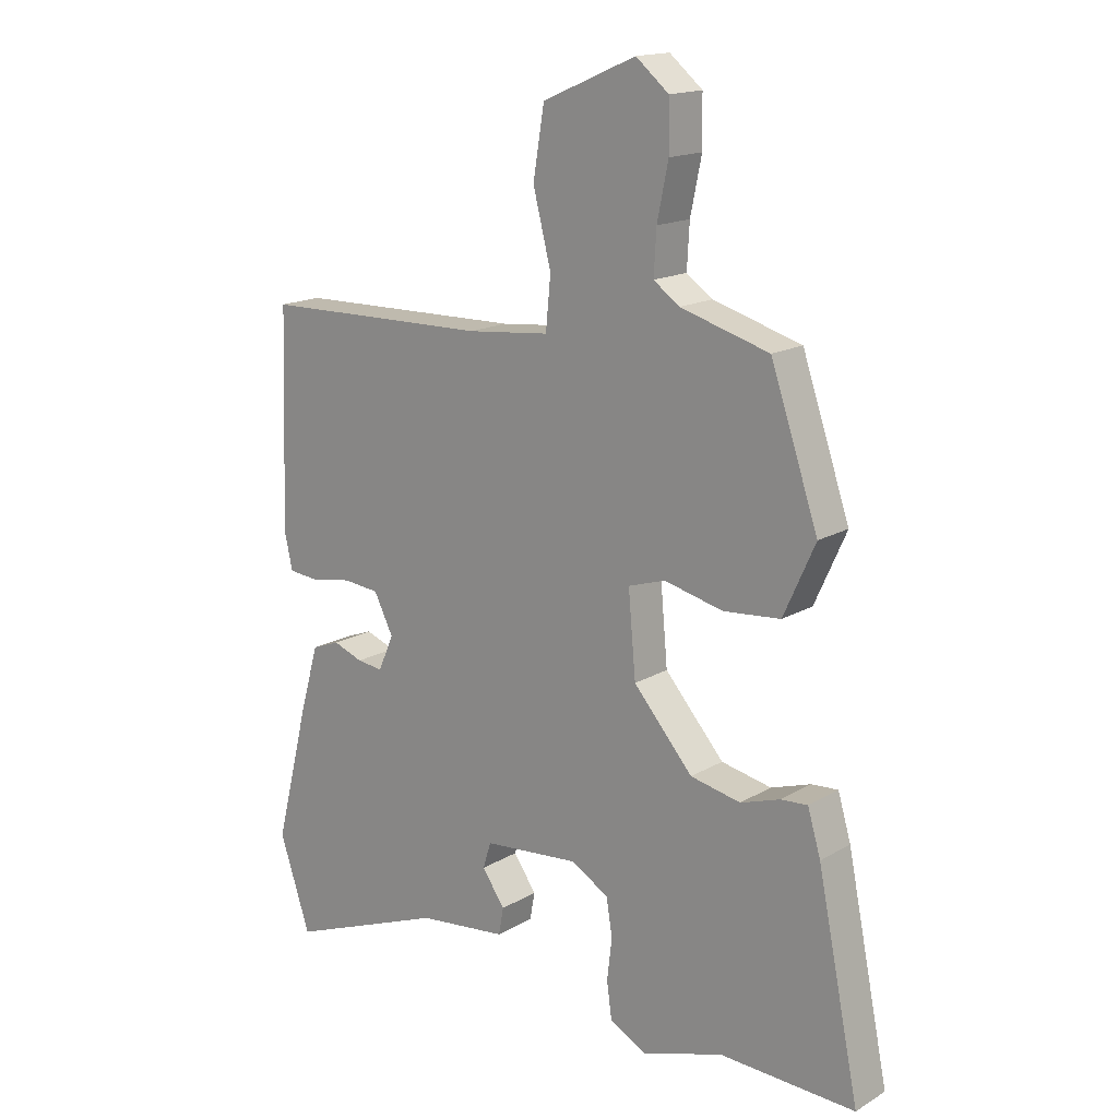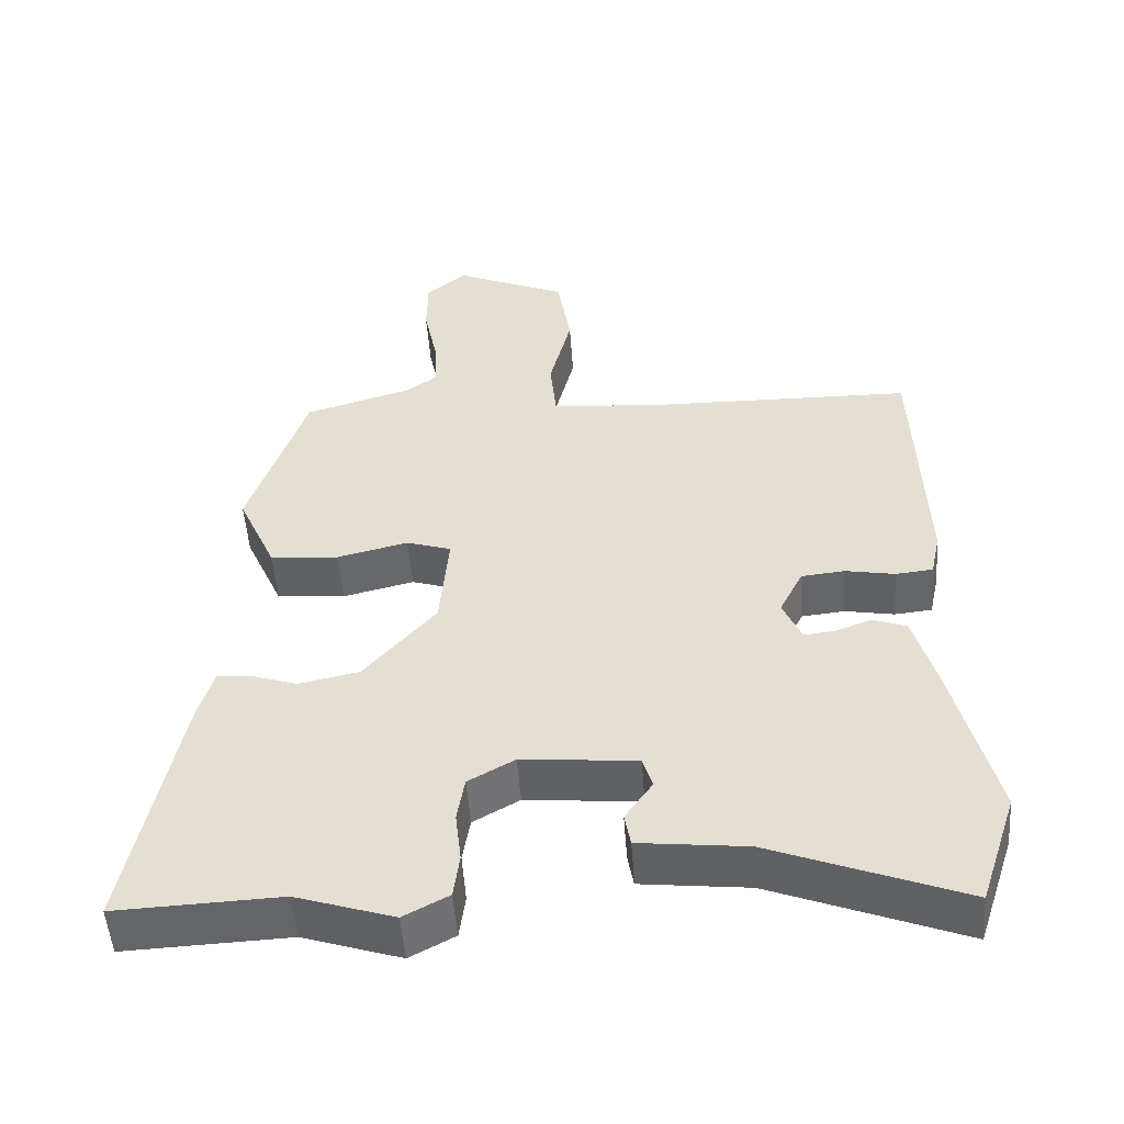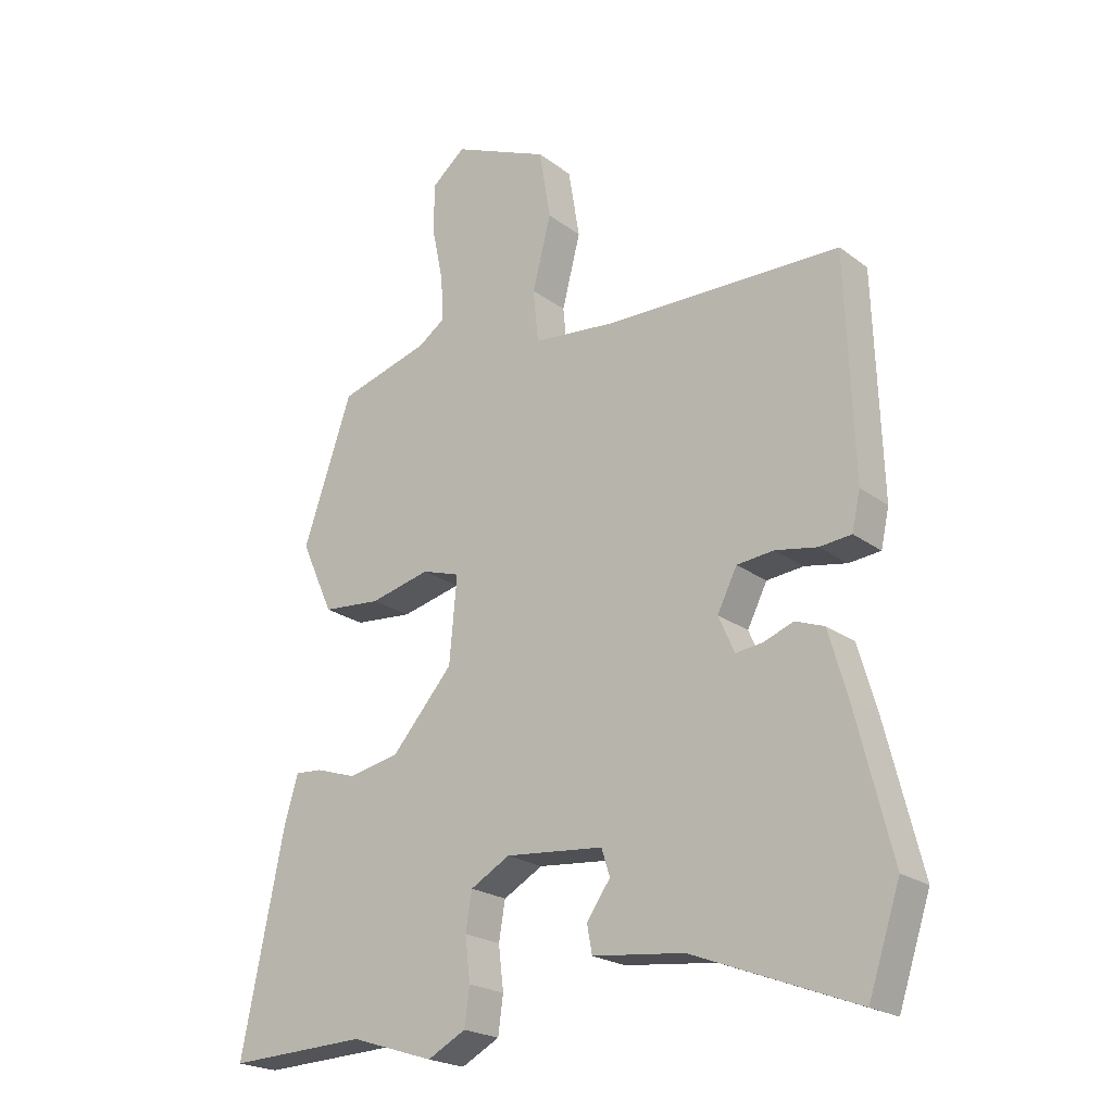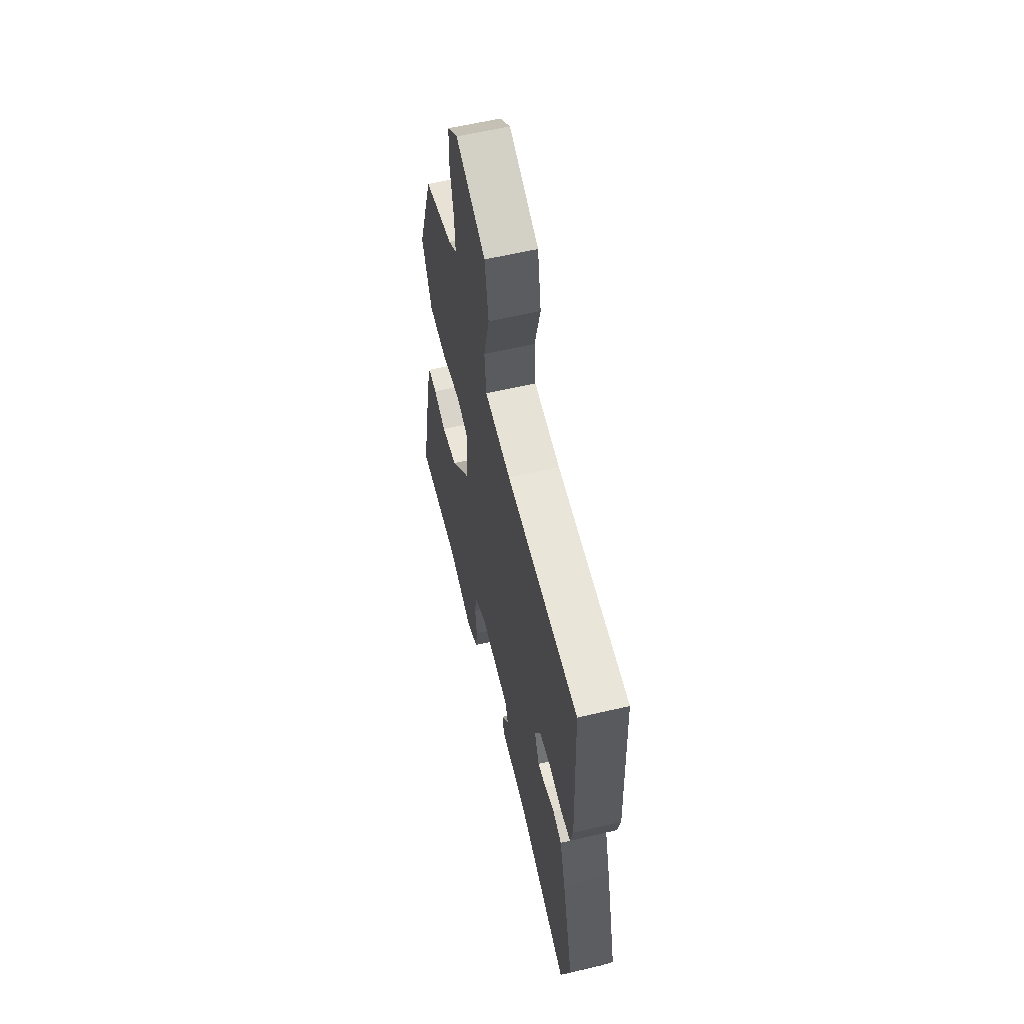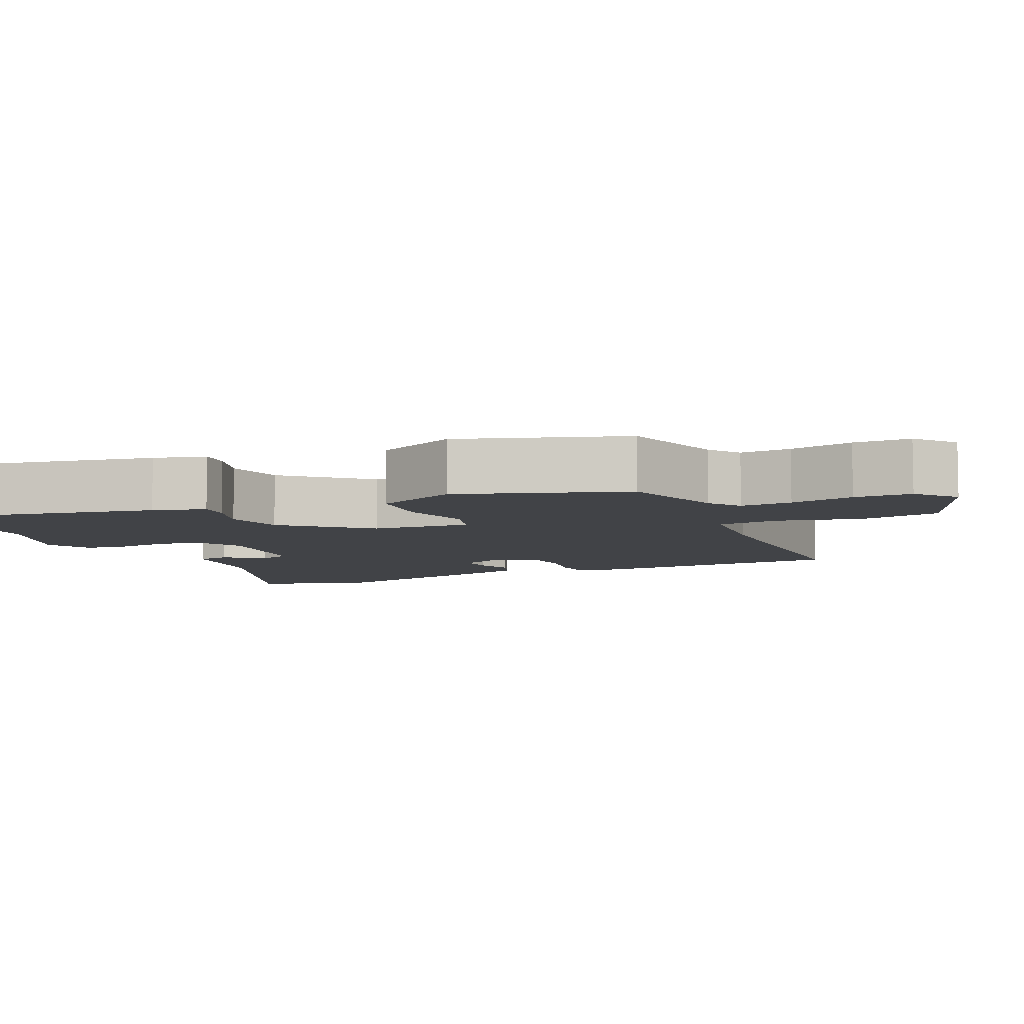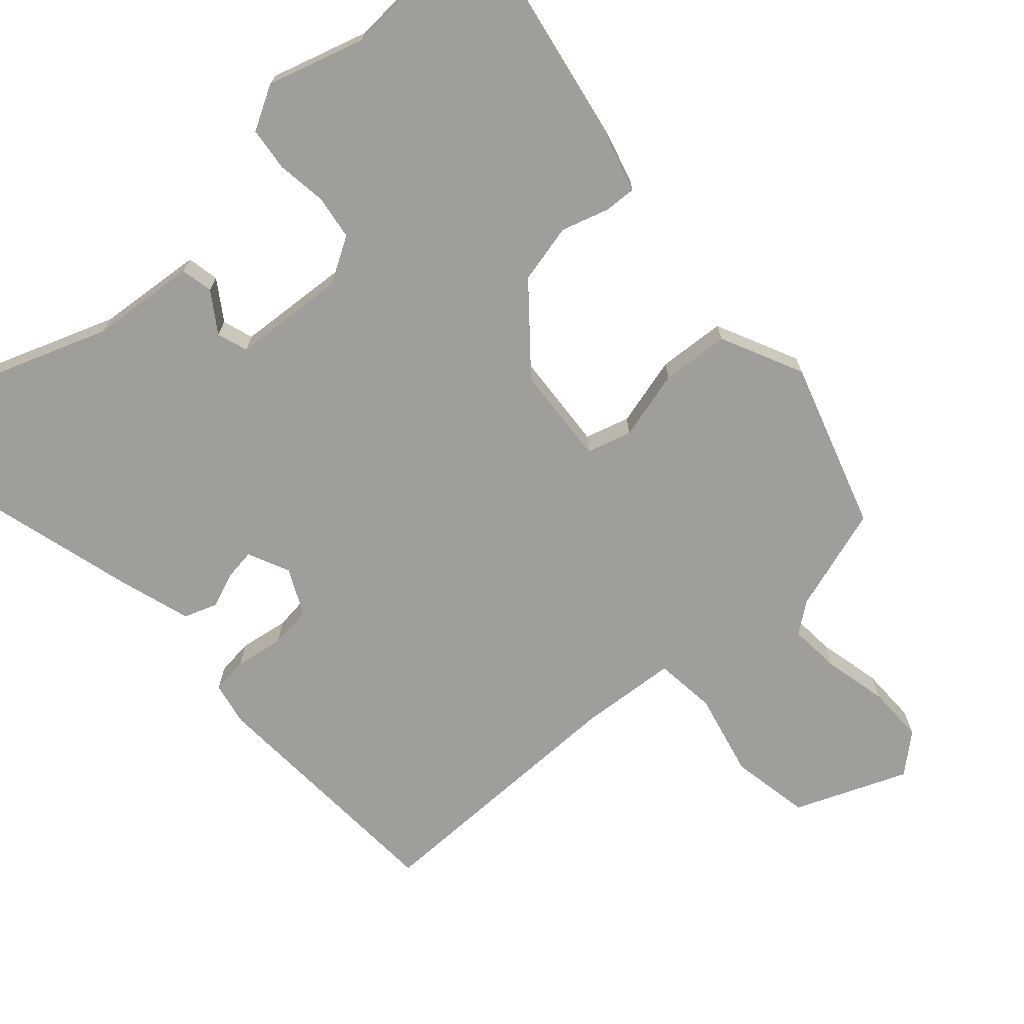
<metadata>
{"format":"obj","ext":"obj","renderer":"f3d","projection":"perspective","resolution":1024,"background":"white","views":[{"elev":16.2,"azim":-140.1,"up":"+Z"},{"elev":-51.0,"azim":4.1,"up":"+Z"},{"elev":-21.8,"azim":37.9,"up":"+Z"},{"elev":58.9,"azim":76.3,"up":"+Z"},{"elev":-7.2,"azim":-65.4,"up":"+Y"},{"elev":-70.8,"azim":-137.1,"up":"+Y"}]}
</metadata>
<code>
v -0.373 0.07 0.485
v -0.23 0.07 0.527
v -0.188 0.07 0.557
v -0.192 0.07 0.627
v -0.21 0.07 0.714
v -0.209 0.07 0.792
v -0.156 0.07 0.836
v -0.005 0.07 0.771
v 0.013 0.07 0.662
v -0.016 0.07 0.548
v -0.008 0.07 0.465
v 0.125 0.07 0.452
v 0.494 0.07 0.446
v 0.506 0.07 0.1
v 0.493 0.07 0.041
v 0.443 0.07 0.036
v 0.377 0.07 0.048
v 0.319 0.07 0.042
v 0.288 0.07 -0.02
v 0.313 0.07 -0.077
v 0.355 0.07 -0.072
v 0.403 0.07 -0.054
v 0.448 0.07 -0.071
v 0.477 0.07 -0.171
v 0.534 0.07 -0.398
v 0.484 0.07 -0.549
v 0.227 0.07 -0.45
v 0.083 0.07 -0.434
v 0.075 0.07 -0.39
v 0.112 0.07 -0.337
v 0.099 0.07 -0.295
v -0.055 0.07 -0.281
v -0.117 0.07 -0.316
v -0.127 0.07 -0.376
v -0.119 0.07 -0.444
v -0.127 0.07 -0.503
v -0.187 0.07 -0.535
v -0.318 0.07 -0.493
v -0.537 0.07 -0.502
v -0.469 0.07 -0.166
v -0.448 0.07 -0.095
v -0.405 0.07 -0.098
v -0.341 0.07 -0.119
v -0.26 0.07 -0.102
v -0.164 0.07 0.008
v -0.152 0.07 0.142
v -0.212 0.07 0.161
v -0.307 0.07 0.138
v -0.399 0.07 0.146
v -0.45 0.07 0.259
v -0.373 0 0.485
v -0.23 0 0.527
v -0.188 0 0.557
v -0.192 0 0.627
v -0.21 0 0.714
v -0.209 0 0.792
v -0.156 0 0.836
v -0.005 0 0.771
v 0.013 0 0.662
v -0.016 0 0.548
v -0.008 0 0.465
v 0.125 0 0.452
v 0.494 0 0.446
v 0.506 0 0.1
v 0.493 0 0.041
v 0.443 0 0.036
v 0.377 0 0.048
v 0.319 0 0.042
v 0.288 0 -0.02
v 0.313 0 -0.077
v 0.355 0 -0.072
v 0.403 0 -0.054
v 0.448 0 -0.071
v 0.477 0 -0.171
v 0.534 0 -0.398
v 0.484 0 -0.549
v 0.227 0 -0.45
v 0.083 0 -0.434
v 0.075 0 -0.39
v 0.112 0 -0.337
v 0.099 0 -0.295
v -0.055 0 -0.281
v -0.117 0 -0.316
v -0.127 0 -0.376
v -0.119 0 -0.444
v -0.127 0 -0.503
v -0.187 0 -0.535
v -0.318 0 -0.493
v -0.537 0 -0.502
v -0.469 0 -0.166
v -0.448 0 -0.095
v -0.405 0 -0.098
v -0.341 0 -0.119
v -0.26 0 -0.102
v -0.164 0 0.008
v -0.152 0 0.142
v -0.212 0 0.161
v -0.307 0 0.138
v -0.399 0 0.146
v -0.45 0 0.259
f 47 48 49 50
f 46 47 50 1
f 40 41 42 43
f 38 39 40 43
f 38 43 44
f 37 38 44 45
f 34 35 36 37
f 33 34 37 45
f 27 28 29 30
f 27 30 31
f 26 27 31
f 25 26 31
f 24 25 31
f 21 22 23 24
f 20 21 24 31
f 19 20 31 32
f 14 15 16 17
f 12 13 14 17
f 11 12 17 18
f 7 8 9 10
f 7 10 11
f 4 5 6 7
f 3 4 7 11
f 2 3 11 18
f 46 1 2 18
f 32 33 45 46
f 18 19 32 46
f 100 99 98 97
f 51 100 97 96
f 93 92 91 90
f 93 90 89 88
f 94 93 88
f 95 94 88 87
f 87 86 85 84
f 95 87 84 83
f 80 79 78 77
f 81 80 77
f 81 77 76
f 81 76 75
f 81 75 74
f 74 73 72 71
f 81 74 71 70
f 82 81 70 69
f 67 66 65 64
f 67 64 63 62
f 68 67 62 61
f 60 59 58 57
f 61 60 57
f 57 56 55 54
f 61 57 54 53
f 68 61 53 52
f 68 52 51 96
f 96 95 83 82
f 96 82 69 68
f 1 51 52 2
f 2 52 53 3
f 3 53 54 4
f 4 54 55 5
f 5 55 56 6
f 6 56 57 7
f 7 57 58 8
f 8 58 59 9
f 9 59 60 10
f 10 60 61 11
f 11 61 62 12
f 12 62 63 13
f 13 63 64 14
f 14 64 65 15
f 15 65 66 16
f 16 66 67 17
f 17 67 68 18
f 18 68 69 19
f 19 69 70 20
f 20 70 71 21
f 21 71 72 22
f 22 72 73 23
f 23 73 74 24
f 24 74 75 25
f 25 75 76 26
f 26 76 77 27
f 27 77 78 28
f 28 78 79 29
f 29 79 80 30
f 30 80 81 31
f 31 81 82 32
f 32 82 83 33
f 33 83 84 34
f 34 84 85 35
f 35 85 86 36
f 36 86 87 37
f 37 87 88 38
f 38 88 89 39
f 39 89 90 40
f 40 90 91 41
f 41 91 92 42
f 42 92 93 43
f 43 93 94 44
f 44 94 95 45
f 45 95 96 46
f 46 96 97 47
f 47 97 98 48
f 48 98 99 49
f 49 99 100 50
f 50 100 51 1

</code>
